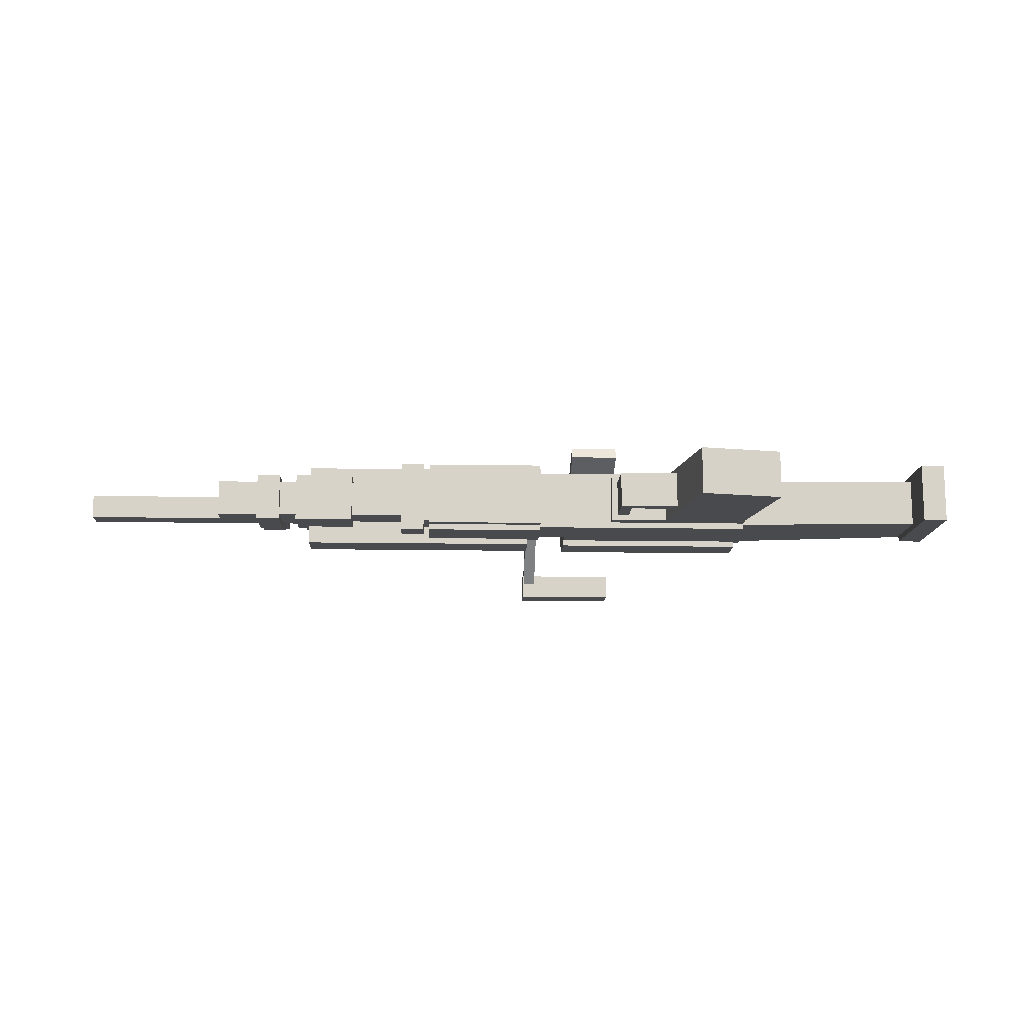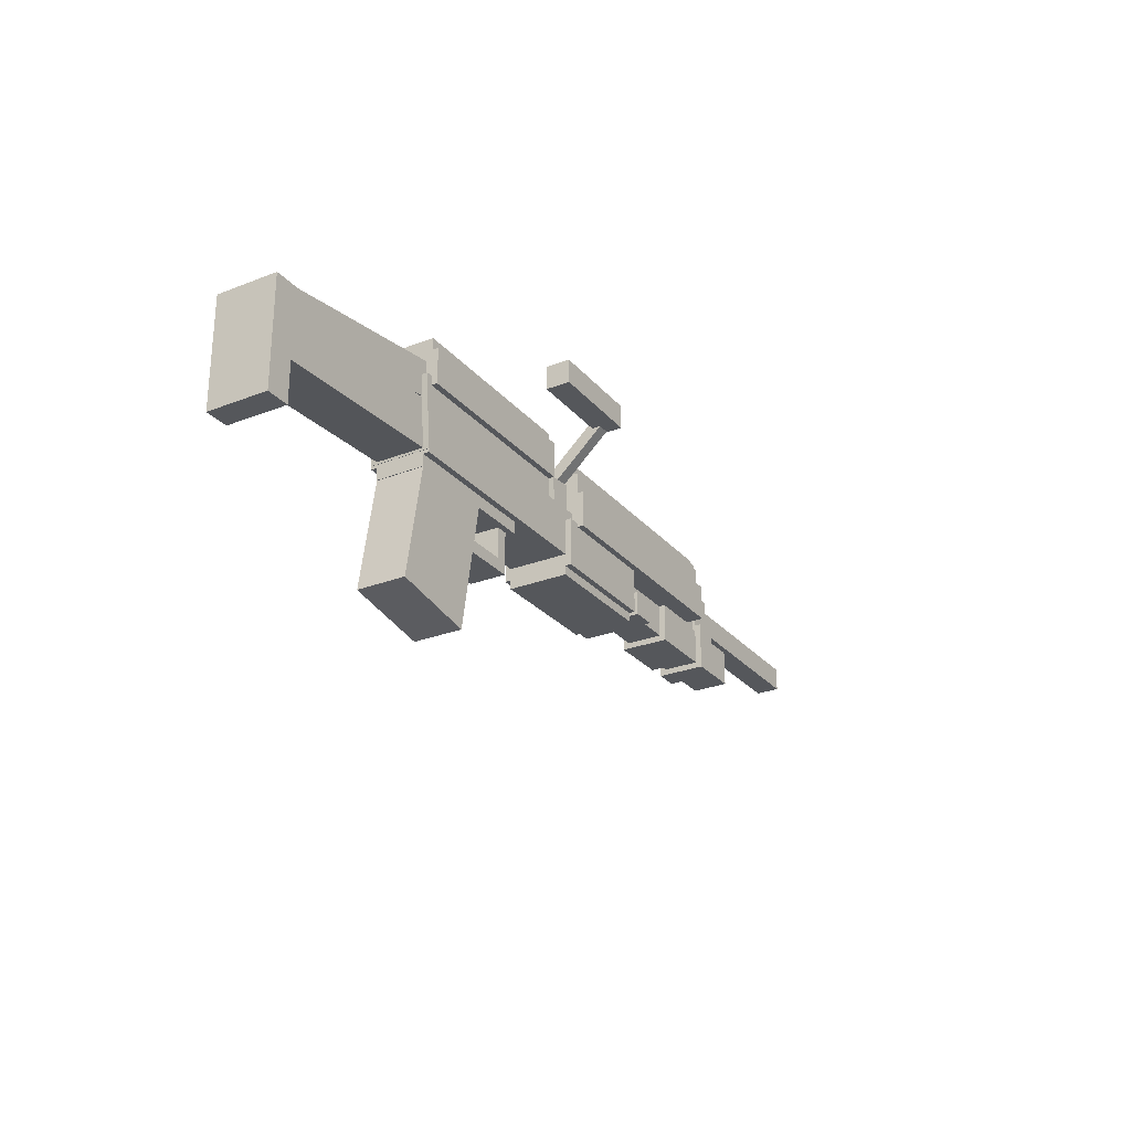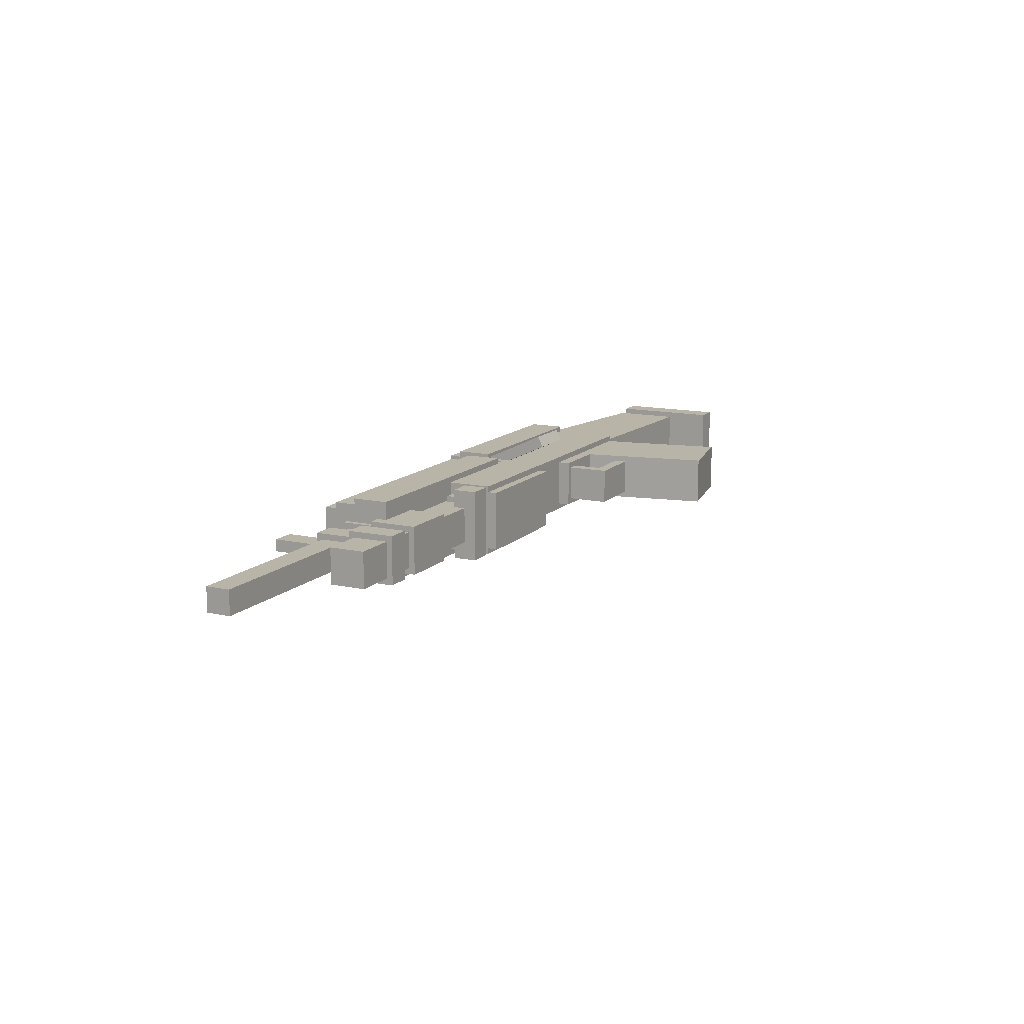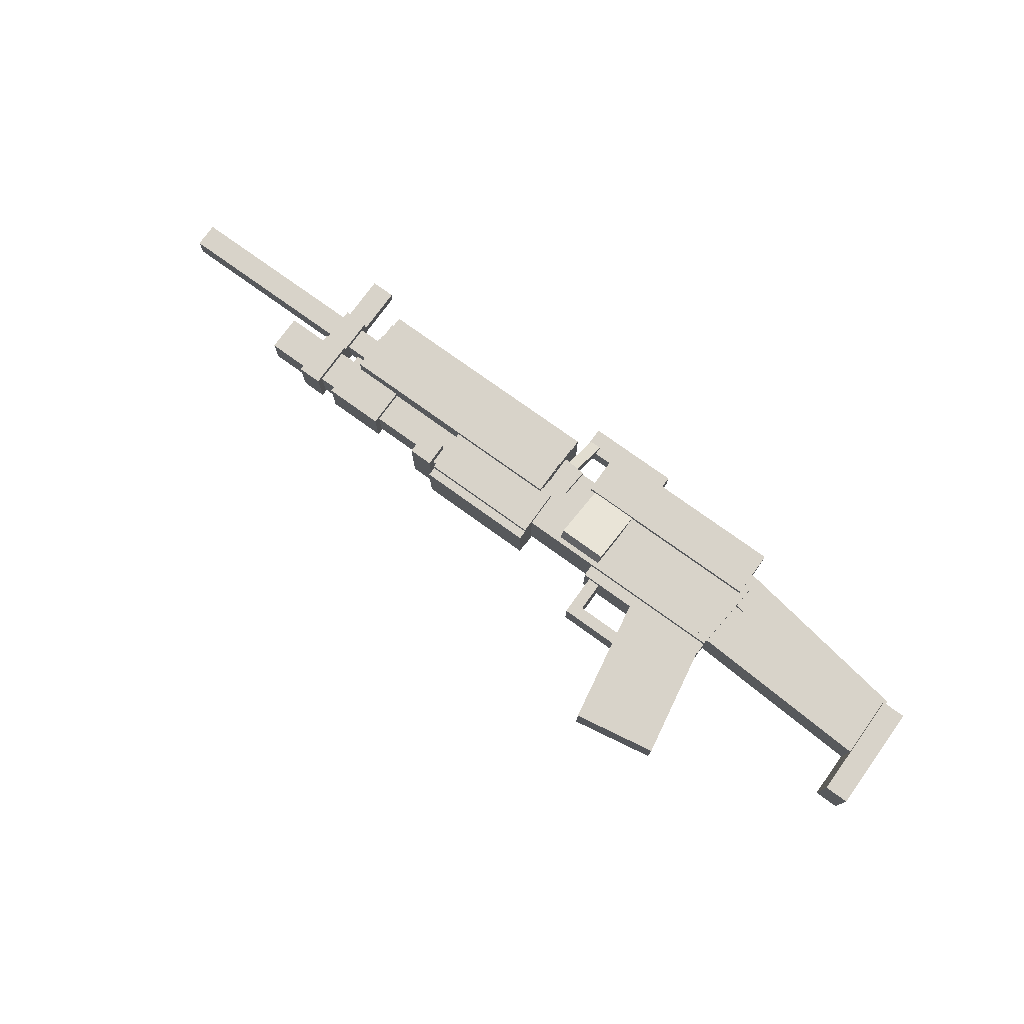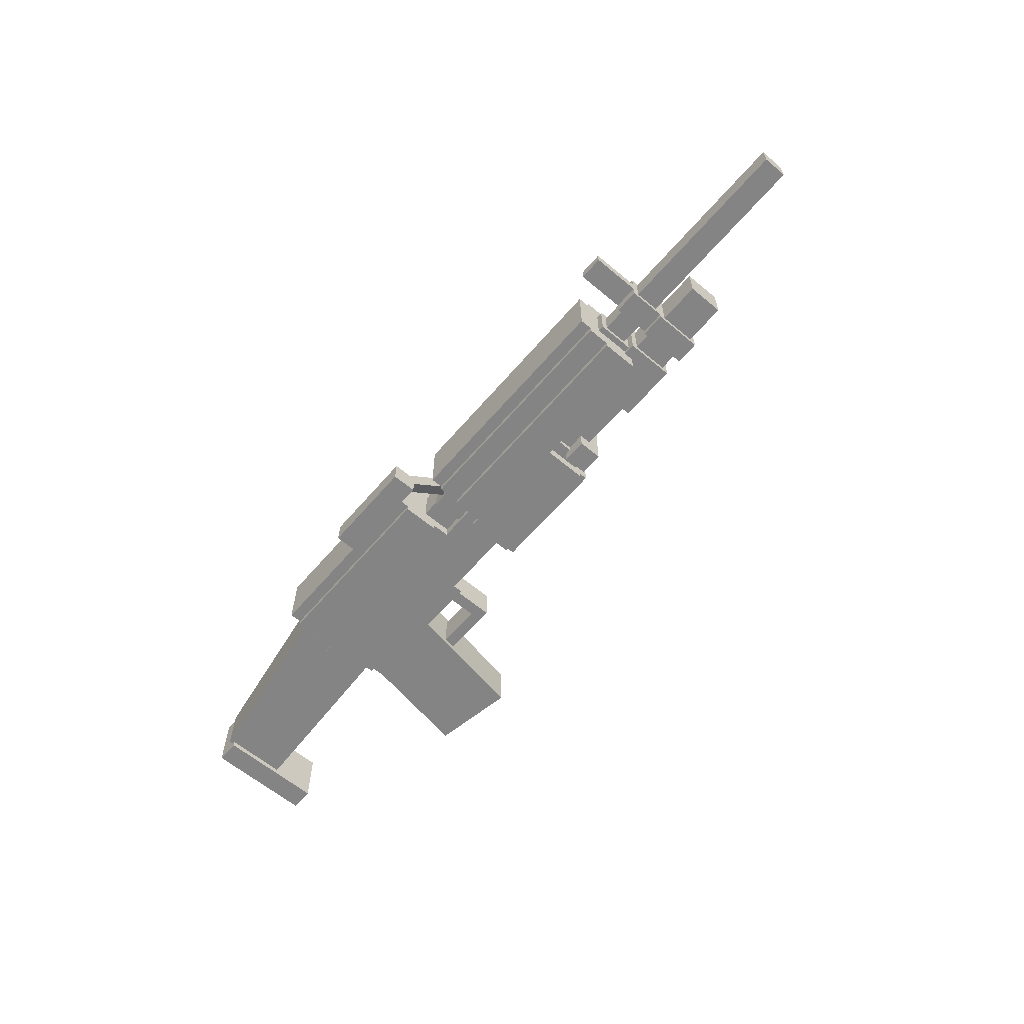
<metadata>
{"format":"obj","ext":"obj","renderer":"f3d","projection":"perspective","resolution":1024,"background":"white","views":[{"elev":-13.1,"azim":-2.2,"up":"+Z"},{"elev":-26.7,"azim":121.2,"up":"+Y"},{"elev":13.3,"azim":-63.3,"up":"+Z"},{"elev":75.9,"azim":35.8,"up":"+Z"},{"elev":-61.4,"azim":-130.5,"up":"+Z"}]}
</metadata>
<code>
o Shape1
v -0.1875 1.656 0.125
v -0.1875 1.656 0
v -0.1875 1.531 0.125
v -0.1875 1.531 0
v -2.688 1.656 0
v -2.688 1.656 0.125
v -2.688 1.531 0
v -2.688 1.531 0.125
f 1 3 2
f 3 4 2
f 5 7 6
f 7 8 6
f 5 6 2
f 6 1 2
f 8 7 3
f 7 4 3
f 6 8 1
f 8 3 1
f 2 4 5
f 4 7 5
o Shape2
v -0.1875 1.75 0.25
v -0.1875 1.75 -0.125
v -0.1875 1.562 0.25
v -0.1875 1.562 -0.125
v -1.438 1.75 -0.125
v -1.438 1.75 0.25
v -1.438 1.562 -0.125
v -1.438 1.562 0.25
f 9 11 10
f 11 12 10
f 13 15 14
f 15 16 14
f 13 14 10
f 14 9 10
f 16 15 11
f 15 12 11
f 14 16 9
f 16 11 9
f 10 12 13
f 12 15 13
o Shape3
v -0.1875 1.812 0.2188
v -0.1875 1.812 -0.09375
v -0.1875 1.75 0.2188
v -0.1875 1.75 -0.09375
v -1.438 1.812 -0.09375
v -1.438 1.812 0.2188
v -1.438 1.75 -0.09375
v -1.438 1.75 0.2188
f 17 19 18
f 19 20 18
f 21 23 22
f 23 24 22
f 21 22 18
f 22 17 18
f 24 23 19
f 23 20 19
f 22 24 17
f 24 19 17
f 18 20 21
f 20 23 21
o Shape4
v -0.75 1.469 0.1562
v -0.75 1.469 -0.03125
v -0.75 1.281 0.1562
v -0.75 1.281 -0.03125
v -1.938 1.469 -0.03125
v -1.938 1.469 0.1562
v -1.938 1.281 -0.03125
v -1.938 1.281 0.1562
f 25 27 26
f 27 28 26
f 29 31 30
f 31 32 30
f 29 30 26
f 30 25 26
f 32 31 27
f 31 28 27
f 30 32 25
f 32 27 25
f 26 28 29
f 28 31 29
o Shape5
v -1.344 1.688 0.1562
v -1.344 1.688 -0.03125
v -1.344 1.5 0.1562
v -1.344 1.5 -0.03125
v -1.469 1.688 -0.03125
v -1.469 1.688 0.1562
v -1.469 1.5 -0.03125
v -1.469 1.5 0.1562
f 33 35 34
f 35 36 34
f 37 39 38
f 39 40 38
f 37 38 34
f 38 33 34
f 40 39 35
f 39 36 35
f 38 40 33
f 40 35 33
f 34 36 37
f 36 39 37
o Shape6
v -1.188 1.5 0.1875
v -1.188 1.5 -0.0625
v -1.188 1.25 0.1875
v -1.188 1.25 -0.0625
v -1.5 1.5 -0.0625
v -1.5 1.5 0.1875
v -1.5 1.25 -0.0625
v -1.5 1.25 0.1875
f 41 43 42
f 43 44 42
f 45 47 46
f 47 48 46
f 45 46 42
f 46 41 42
f 48 47 43
f 47 44 43
f 46 48 41
f 48 43 41
f 42 44 45
f 44 47 45
o Shape7
v -1.594 1.5 0.1875
v -1.594 1.5 -0.0625
v -1.594 1.25 0.1875
v -1.594 1.25 -0.0625
v -1.719 1.5 -0.0625
v -1.719 1.5 0.1875
v -1.719 1.25 -0.0625
v -1.719 1.25 0.1875
f 49 51 50
f 51 52 50
f 53 55 54
f 55 56 54
f 53 54 50
f 54 49 50
f 56 55 51
f 55 52 51
f 54 56 49
f 56 51 49
f 50 52 53
f 52 55 53
o Shape8
v -1.594 1.938 0.09375
v -1.594 1.938 0.03125
v -1.594 1.438 0.09375
v -1.594 1.438 0.03125
v -1.719 1.938 0.03125
v -1.719 1.938 0.09375
v -1.719 1.438 0.03125
v -1.719 1.438 0.09375
f 57 59 58
f 59 60 58
f 61 63 62
f 63 64 62
f 61 62 58
f 62 57 58
f 64 63 59
f 63 60 59
f 62 64 57
f 64 59 57
f 58 60 61
f 60 63 61
o Shape9
v -1.594 1.688 0.1562
v -1.594 1.688 -0.03125
v -1.594 1.5 0.1562
v -1.594 1.5 -0.03125
v -1.719 1.688 -0.03125
v -1.719 1.688 0.1562
v -1.719 1.5 -0.03125
v -1.719 1.5 0.1562
f 65 67 66
f 67 68 66
f 69 71 70
f 71 72 70
f 69 70 66
f 70 65 66
f 72 71 67
f 71 68 67
f 70 72 65
f 72 67 65
f 66 68 69
f 68 71 69
o Shape10
v -0.1875 1.637 0.2812
v -0.1875 1.637 -0.1562
v -0.1875 1.45 0.2812
v -0.1875 1.45 -0.1562
v -1.438 1.637 -0.1562
v -1.438 1.637 0.2812
v -1.438 1.45 -0.1562
v -1.438 1.45 0.2812
f 73 75 74
f 75 76 74
f 77 79 78
f 79 80 78
f 77 78 74
f 78 73 74
f 80 79 75
f 79 76 75
f 78 80 73
f 80 75 73
f 74 76 77
f 76 79 77
o Shape11
v -0.125 1.469 0.25
v -0.125 1.469 -0.125
v -0.125 1.219 0.25
v -0.125 1.219 -0.125
v -0.75 1.469 -0.125
v -0.75 1.469 0.25
v -0.75 1.219 -0.125
v -0.75 1.219 0.25
f 81 83 82
f 83 84 82
f 85 87 86
f 87 88 86
f 85 86 82
f 86 81 82
f 88 87 83
f 87 84 83
f 86 88 81
f 88 83 81
f 82 84 85
f 84 87 85
o Shape12
v -0.125 1.234 0.2188
v -0.125 1.234 -0.09375
v -0.125 1.172 0.2188
v -0.125 1.172 -0.09375
v -0.75 1.234 -0.09375
v -0.75 1.234 0.2188
v -0.75 1.172 -0.09375
v -0.75 1.172 0.2188
f 89 91 90
f 91 92 90
f 93 95 94
f 95 96 94
f 93 94 90
f 94 89 90
f 96 95 91
f 95 92 91
f 94 96 89
f 96 91 89
f 90 92 93
f 92 95 93
o Shape13
v -0.7812 1.344 0.25
v -0.7812 1.344 -0.125
v -0.7812 1.219 0.25
v -0.7812 1.219 -0.125
v -0.9062 1.344 -0.125
v -0.9062 1.344 0.25
v -0.9062 1.219 -0.125
v -0.9062 1.219 0.25
f 97 99 98
f 99 100 98
f 101 103 102
f 103 104 102
f 101 102 98
f 102 97 98
f 104 103 99
f 103 100 99
f 102 104 97
f 104 99 97
f 98 100 101
f 100 103 101
o Shape14
v -0.6875 1.438 0.1875
v -0.6875 1.438 -0.0625
v -0.6875 1.25 0.1875
v -0.6875 1.25 -0.0625
v -0.8125 1.438 -0.0625
v -0.8125 1.438 0.1875
v -0.8125 1.25 -0.0625
v -0.8125 1.25 0.1875
f 105 107 106
f 107 108 106
f 109 111 110
f 111 112 110
f 109 110 106
f 110 105 106
f 112 111 107
f 111 108 107
f 110 112 105
f 112 107 105
f 106 108 109
f 108 111 109
o Shape15
v 0.0625 1.688 0.1562
v 0.0625 1.688 -0.03125
v 0.0625 1.5 0.1562
v 0.0625 1.5 -0.03125
v -0.25 1.688 -0.03125
v -0.25 1.688 0.1562
v -0.25 1.5 -0.03125
v -0.25 1.5 0.1562
f 113 115 114
f 115 116 114
f 117 119 118
f 119 120 118
f 117 118 114
f 118 113 114
f 120 119 115
f 119 116 115
f 118 120 113
f 120 115 113
f 114 116 117
f 116 119 117
o Shape16
v 1.031 1.531 0.2188
v 1.031 1.531 -0.09375
v 1.031 1.281 0.2188
v 1.031 1.281 -0.09375
v -0.2188 1.531 -0.09375
v -0.2188 1.531 0.2188
v -0.2188 1.281 -0.09375
v -0.2188 1.281 0.2188
f 121 123 122
f 123 124 122
f 125 127 126
f 127 128 126
f 125 126 122
f 126 121 122
f 128 127 123
f 127 124 123
f 126 128 121
f 128 123 121
f 122 124 125
f 124 127 125
o Shape17
v 1.031 1.719 0.2188
v 1.031 1.719 -0.09375
v 1.031 1.531 0.2188
v 1.031 1.531 -0.09375
v 0.03125 1.719 -0.09375
v 0.03125 1.719 0.2188
v 0.03125 1.531 -0.09375
v 0.03125 1.531 0.2188
f 129 131 130
f 131 132 130
f 133 135 134
f 135 136 134
f 133 134 130
f 134 129 130
f 136 135 131
f 135 132 131
f 134 136 129
f 136 131 129
f 130 132 133
f 132 135 133
o Shape18
v 1.031 1.812 0.25
v 1.031 1.812 -0.125
v 1.031 1.625 0.25
v 1.031 1.625 -0.125
v 0.03125 1.812 -0.125
v 0.03125 1.812 0.25
v 0.03125 1.625 -0.125
v 0.03125 1.625 0.25
f 137 139 138
f 139 140 138
f 141 143 142
f 143 144 142
f 141 142 138
f 142 137 138
f 144 143 139
f 143 140 139
f 142 144 137
f 144 139 137
f 138 140 141
f 140 143 141
o Shape19
v 1.031 1.875 0.2188
v 1.031 1.875 -0.09375
v 1.031 1.75 0.2188
v 1.031 1.75 -0.09375
v 0.03125 1.875 -0.09375
v 0.03125 1.875 0.2188
v 0.03125 1.75 -0.09375
v 0.03125 1.75 0.2188
f 145 147 146
f 147 148 146
f 149 151 150
f 151 152 150
f 149 150 146
f 150 145 146
f 152 151 147
f 151 148 147
f 150 152 145
f 152 147 145
f 146 148 149
f 148 151 149
o Shape20
v 1.031 1.281 0.1875
v 1.031 1.281 -0.0625
v 1.031 1.219 0.1875
v 1.031 1.219 -0.0625
v 0.2812 1.281 -0.0625
v 0.2812 1.281 0.1875
v 0.2812 1.219 -0.0625
v 0.2812 1.219 0.1875
f 153 155 154
f 155 156 154
f 157 159 158
f 159 160 158
f 157 158 154
f 158 153 154
f 160 159 155
f 159 156 155
f 158 160 153
f 160 155 153
f 154 156 157
f 156 159 157
o Shape21
v 1.067 1.672 0.2188
v 1.067 1.672 -0.09375
v 1.034 1.298 0.2188
v 1.034 1.298 -0.09375
v 1.004 1.677 -0.09375
v 1.004 1.677 0.2188
v 0.9717 1.304 -0.09375
v 0.9717 1.304 0.2188
f 161 163 162
f 163 164 162
f 165 167 166
f 167 168 166
f 165 166 162
f 166 161 162
f 168 167 163
f 167 164 163
f 166 168 161
f 168 163 161
f 162 164 165
f 164 167 165
o Shape22
v -0.0625 1.688 0.1875
v -0.0625 1.688 -0.0625
v -0.07884 1.501 0.1875
v -0.07884 1.501 -0.0625
v -0.187 1.698 -0.0625
v -0.187 1.698 0.1875
v -0.2034 1.512 -0.0625
v -0.2034 1.512 0.1875
f 169 171 170
f 171 172 170
f 173 175 174
f 175 176 174
f 173 174 170
f 174 169 170
f 176 175 171
f 175 172 171
f 174 176 169
f 176 171 169
f 170 172 173
f 172 175 173
o Shape23
v 1 1.575 0.1875
v 1 1.575 -0.0625
v 1.029 1.76 0.1875
v 1.029 1.76 -0.0625
v 1.988 1.419 -0.0625
v 1.988 1.419 0.1875
v 2.017 1.604 -0.0625
v 2.017 1.604 0.1875
f 177 179 178
f 179 180 178
f 181 183 182
f 183 184 182
f 181 182 178
f 182 177 178
f 184 183 179
f 183 180 179
f 182 184 177
f 184 179 177
f 178 180 181
f 180 183 181
o Shape24
v 2.062 1.506 0.1875
v 2.062 1.506 -0.0625
v 2.049 1.257 0.1875
v 2.049 1.257 -0.0625
v 0.939 1.565 -0.0625
v 0.939 1.565 0.1875
v 0.926 1.315 -0.0625
v 0.926 1.315 0.1875
f 185 187 186
f 187 188 186
f 189 191 190
f 191 192 190
f 189 190 186
f 190 185 186
f 192 191 187
f 191 188 187
f 190 192 185
f 192 187 185
f 186 188 189
f 188 191 189
o Shape25
v 2.125 1.581 0.2188
v 2.125 1.581 -0.09375
v 2.125 1.019 0.2188
v 2.125 1.019 -0.09375
v 2 1.581 -0.09375
v 2 1.581 0.2188
v 2 1.019 -0.09375
v 2 1.019 0.2188
f 193 195 194
f 195 196 194
f 197 199 198
f 199 200 198
f 197 198 194
f 198 193 194
f 200 199 195
f 199 196 195
f 198 200 193
f 200 195 193
f 194 196 197
f 196 199 197
o Shape26
v 1 1.375 0.1875
v 1 1.375 -0.0625
v 1.13 0.6364 0.1875
v 1.13 0.6364 -0.0625
v 0.5691 1.299 -0.0625
v 0.5691 1.299 0.1875
v 0.6994 0.5604 -0.0625
v 0.6994 0.5604 0.1875
f 201 203 202
f 203 204 202
f 205 207 206
f 207 208 206
f 205 206 202
f 206 201 202
f 208 207 203
f 207 204 203
f 206 208 201
f 208 203 201
f 202 204 205
f 204 207 205
o Shape29
v 0.3125 1.741 0.1074
v 0.3125 1.288 0.3188
v 0.3125 1.767 0.1641
v 0.3125 1.314 0.3754
v 0.0625 1.288 0.3188
v 0.0625 1.741 0.1074
v 0.0625 1.314 0.3754
v 0.0625 1.767 0.1641
f 209 211 210
f 211 212 210
f 213 215 214
f 215 216 214
f 213 214 210
f 214 209 210
f 216 215 211
f 215 212 211
f 214 216 209
f 216 211 209
f 210 212 213
f 212 215 213
o Shape30
v 0.625 1.062 0.1562
v 0.625 1.062 -0.03125
v 0.625 1 0.1562
v 0.625 1 -0.03125
v 0.3125 1.062 -0.03125
v 0.3125 1.062 0.1562
v 0.3125 1 -0.03125
v 0.3125 1 0.1562
f 217 219 218
f 219 220 218
f 221 223 222
f 223 224 222
f 221 222 218
f 222 217 218
f 224 223 219
f 223 220 219
f 222 224 217
f 224 219 217
f 218 220 221
f 220 223 221
o Shape31
v 0.375 1.25 0.1562
v 0.375 1.25 -0.03125
v 0.375 1.062 0.1562
v 0.375 1.062 -0.03125
v 0.3125 1.25 -0.03125
v 0.3125 1.25 0.1562
v 0.3125 1.062 -0.03125
v 0.3125 1.062 0.1562
f 225 227 226
f 227 228 226
f 229 231 230
f 231 232 230
f 229 230 226
f 230 225 226
f 232 231 227
f 231 228 227
f 230 232 225
f 232 227 225
f 226 228 229
f 228 231 229
o Shape32
v -0.125 1.642 0.01968
v -0.125 1.687 0.0625
v -0.125 1.985 -0.3445
v -0.125 2.03 -0.3017
v -0.1875 1.687 0.0625
v -0.1875 1.642 0.01968
v -0.1875 2.03 -0.3017
v -0.1875 1.985 -0.3445
f 233 235 234
f 235 236 234
f 237 239 238
f 239 240 238
f 237 238 234
f 238 233 234
f 240 239 235
f 239 236 235
f 238 240 233
f 240 235 233
f 234 236 237
f 236 239 237
o Shape33
v -0.1938 2.062 -0.25
v -0.1938 2.062 -0.375
v 0.3062 2.062 -0.25
v 0.3062 2.062 -0.375
v -0.1938 1.938 -0.375
v -0.1938 1.938 -0.25
v 0.3062 1.937 -0.375
v 0.3062 1.937 -0.25
f 241 243 242
f 243 244 242
f 245 247 246
f 247 248 246
f 245 246 242
f 246 241 242
f 248 247 243
f 247 244 243
f 246 248 241
f 248 243 241
f 242 244 245
f 244 247 245

</code>
